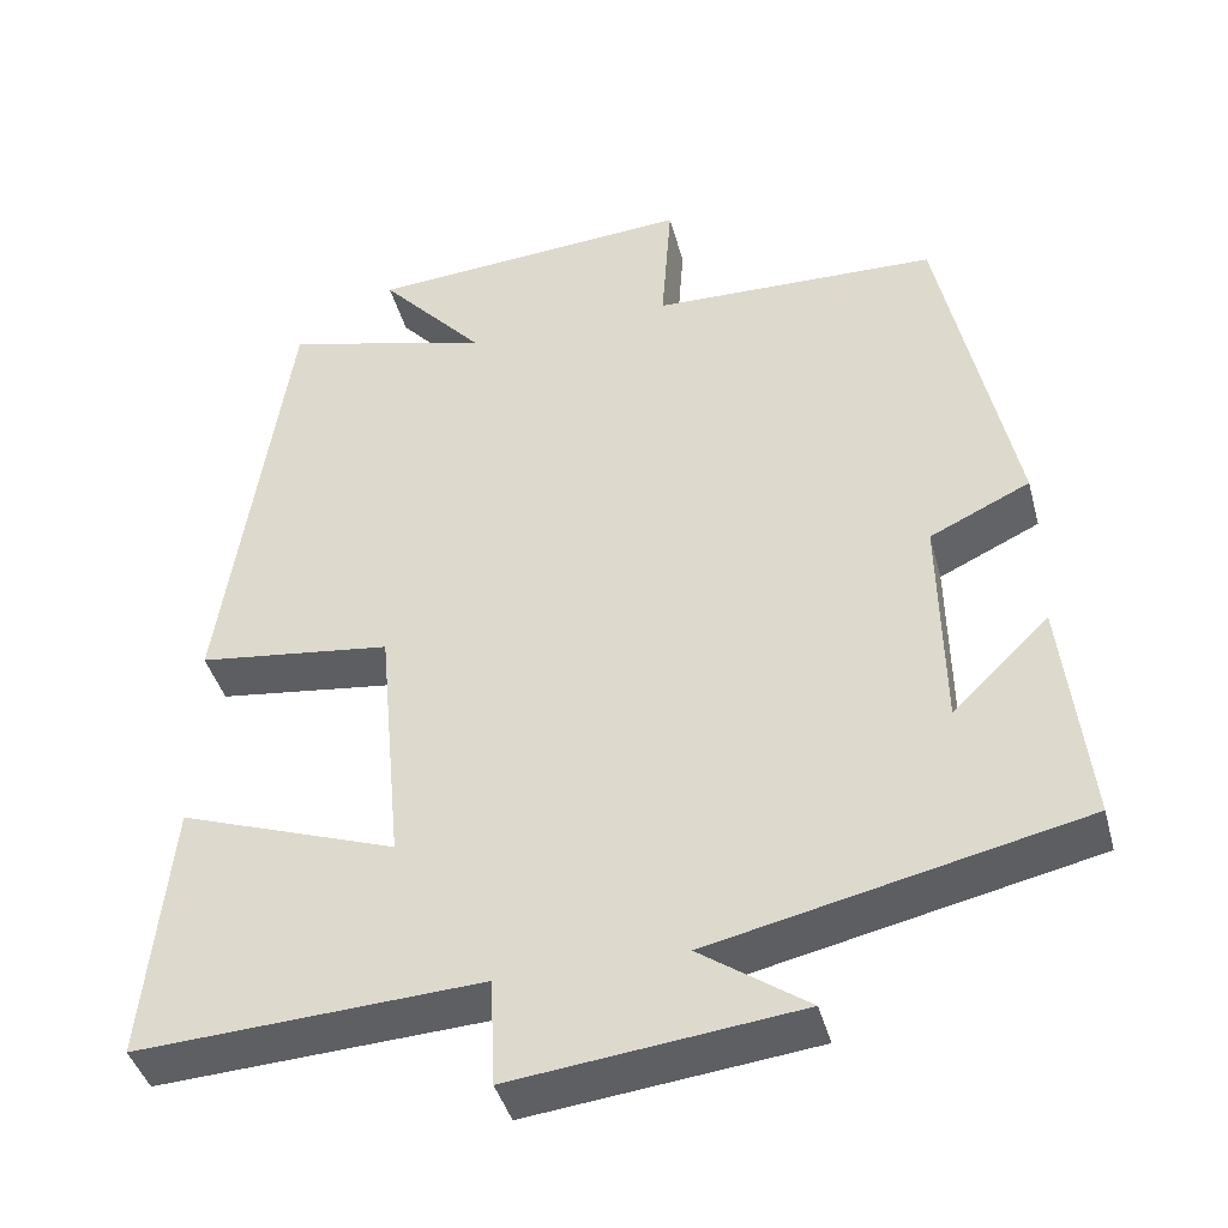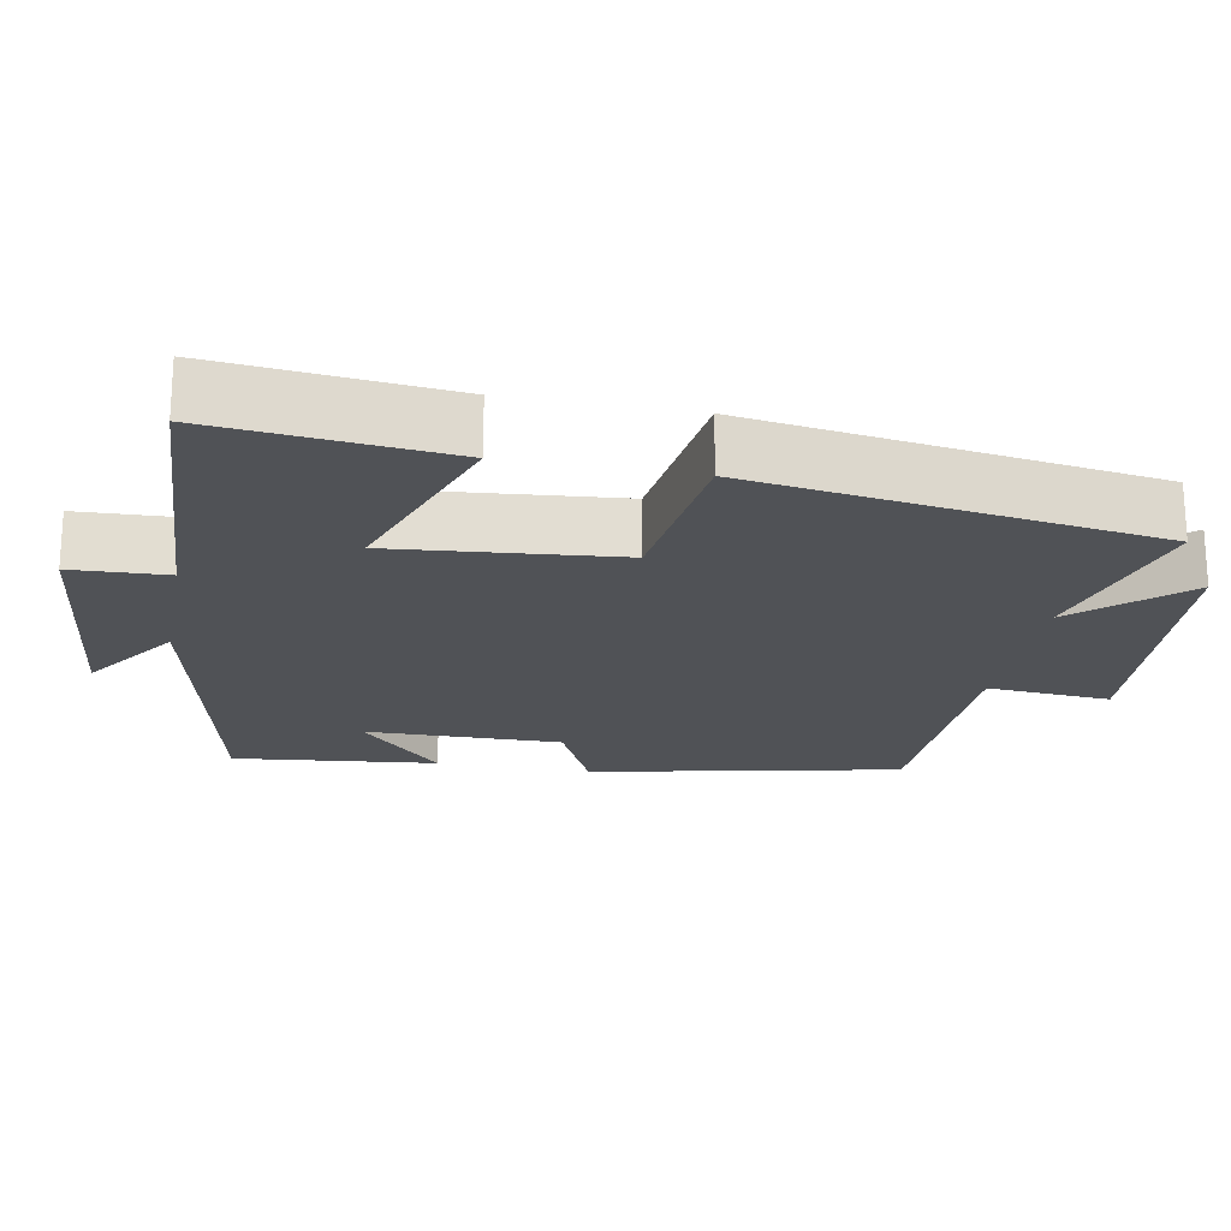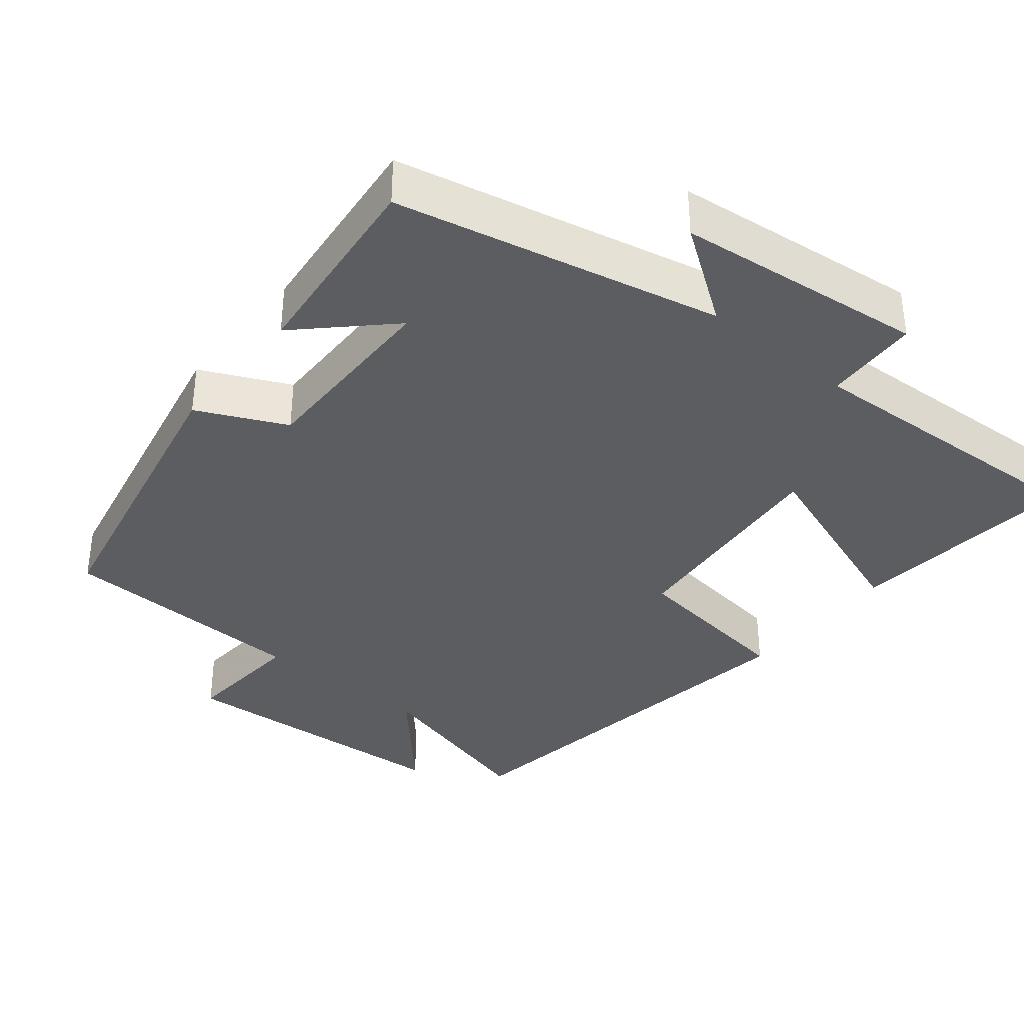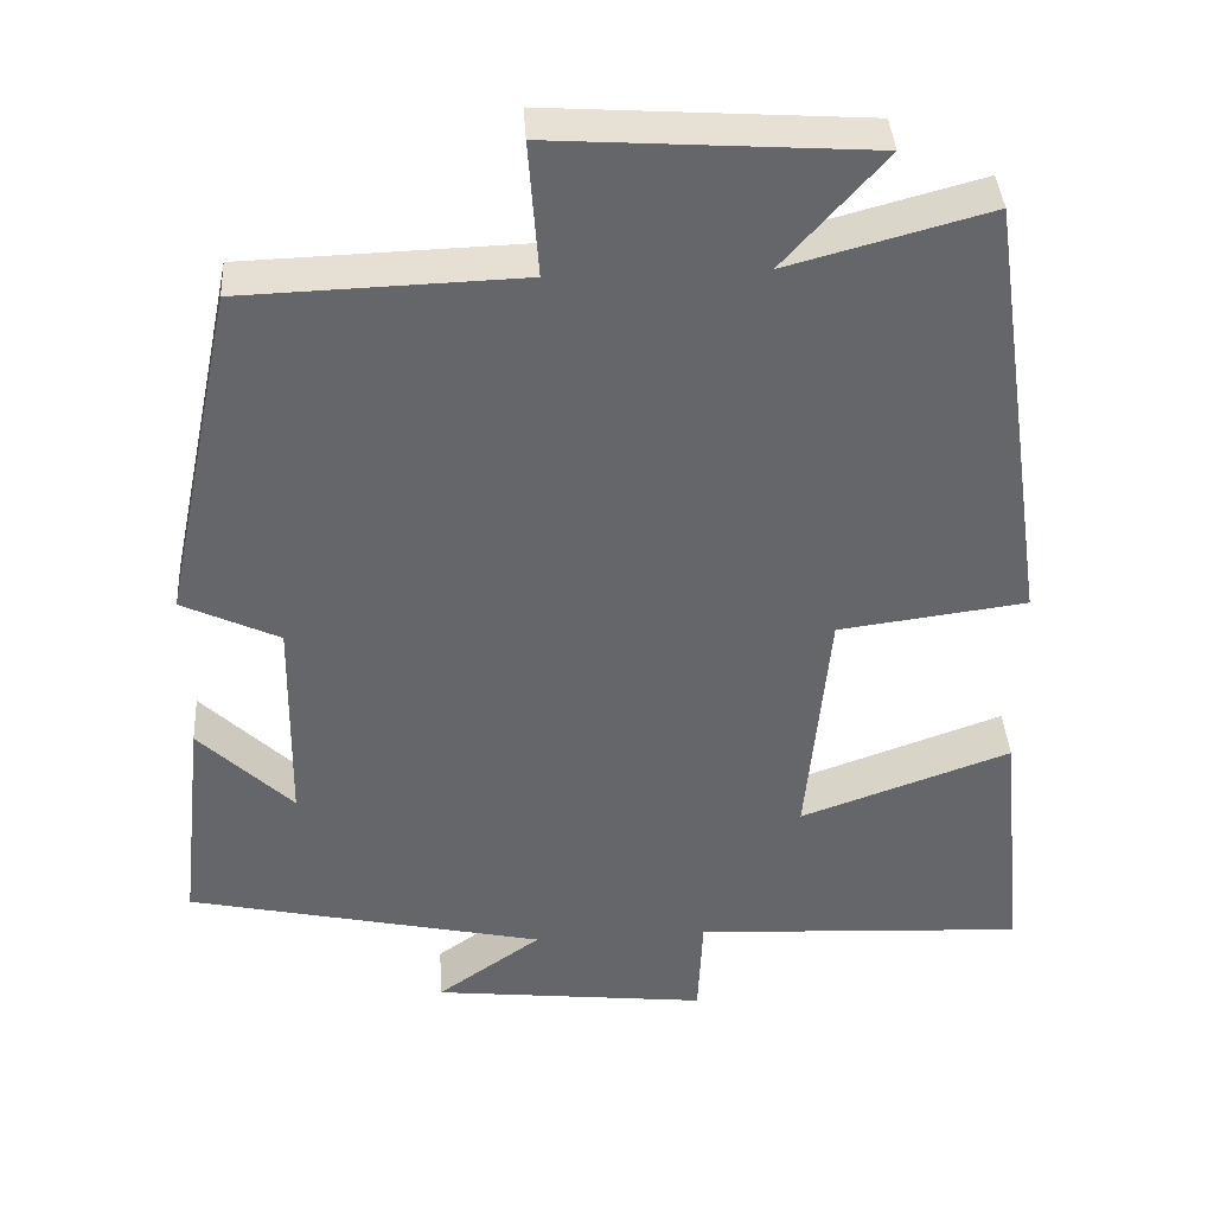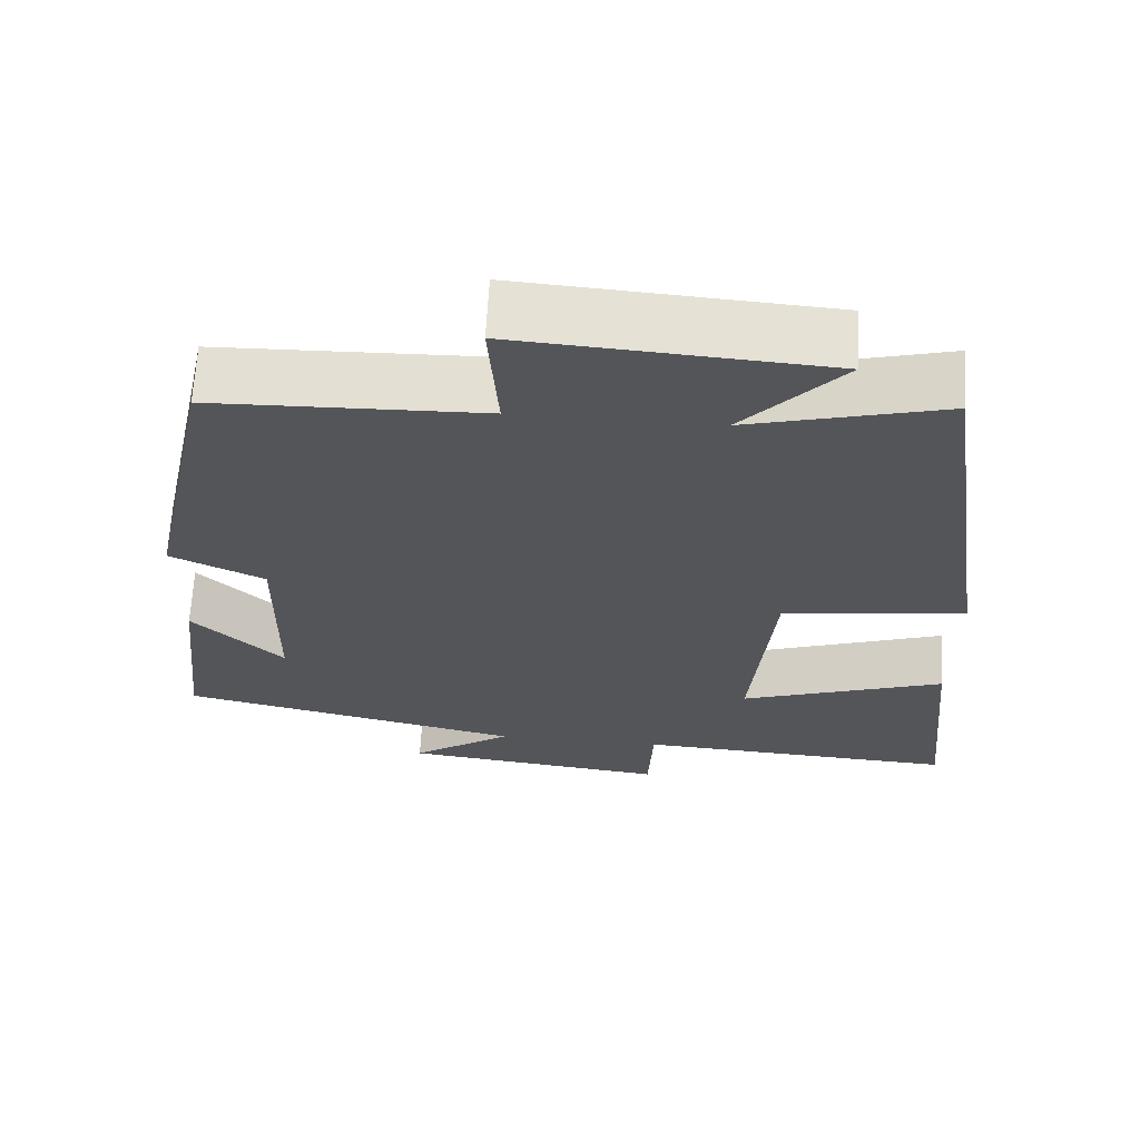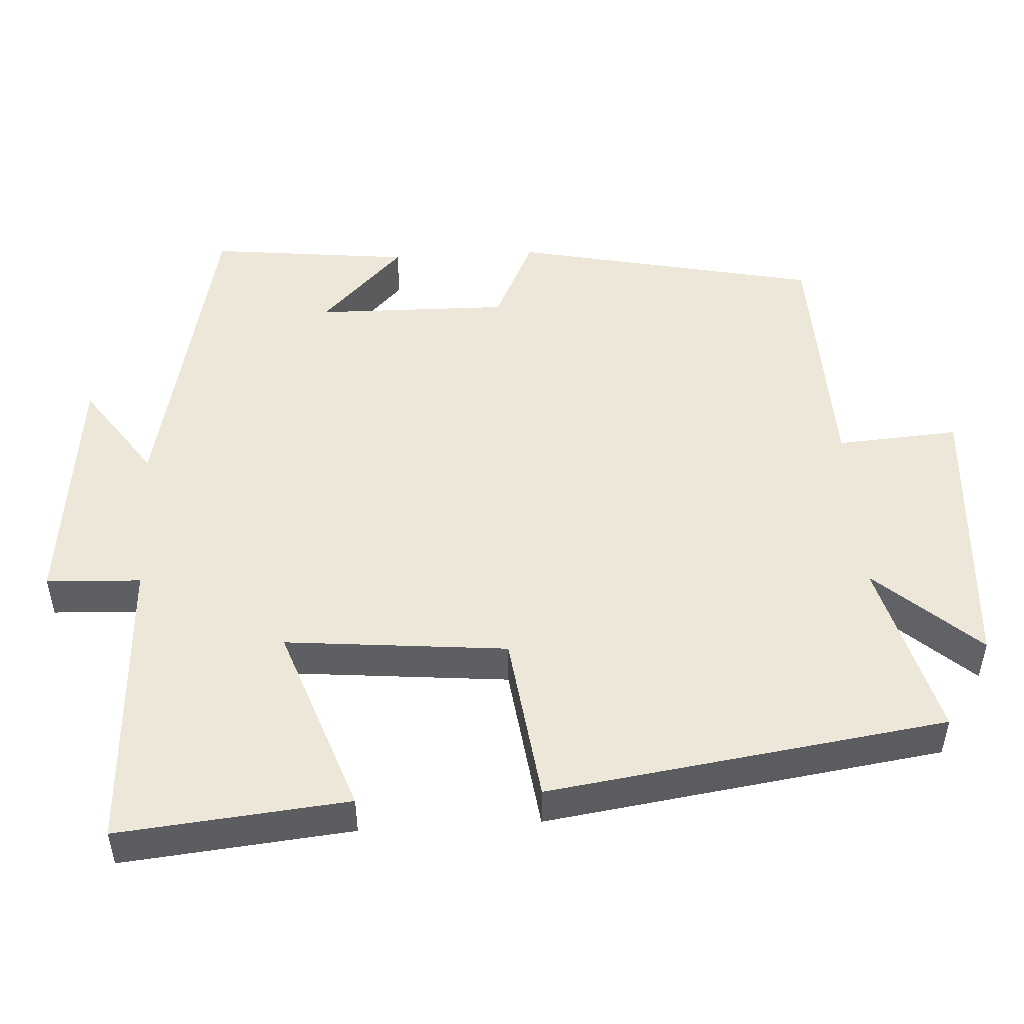
<metadata>
{"format":"obj","ext":"obj","renderer":"f3d","projection":"perspective","resolution":1024,"background":"white","views":[{"elev":-41.9,"azim":14.8,"up":"+Z"},{"elev":-20.9,"azim":-100.6,"up":"+Y"},{"elev":-36.6,"azim":140.7,"up":"+Y"},{"elev":38.6,"azim":176.4,"up":"+Z"},{"elev":65.7,"azim":-176.7,"up":"+Z"},{"elev":49.6,"azim":-93.3,"up":"+Y"}]}
</metadata>
<code>
v -0.531 0.07 -0.521
v -0.5 0.07 -0.21
v -0.242 0.07 -0.302
v -0.27 0.07 -0.002
v -0.5 0.07 0.028
v -0.422 0.07 0.566
v -0.177 0.07 0.5
v -0.301 0.07 0.639
v 0.085 0.07 0.665
v 0.073 0.07 0.5
v 0.413 0.07 0.489
v 0.5 0.07 0.075
v 0.381 0.07 0.019
v 0.385 0.07 -0.243
v 0.5 0.07 -0.131
v 0.53 0.07 -0.404
v 0.092 0.07 -0.5
v 0.22 0.07 -0.59
v -0.118 0.07 -0.628
v -0.124 0.07 -0.5
v -0.531 0 -0.521
v -0.5 0 -0.21
v -0.242 0 -0.302
v -0.27 0 -0.002
v -0.5 0 0.028
v -0.422 0 0.566
v -0.177 0 0.5
v -0.301 0 0.639
v 0.085 0 0.665
v 0.073 0 0.5
v 0.413 0 0.489
v 0.5 0 0.075
v 0.381 0 0.019
v 0.385 0 -0.243
v 0.5 0 -0.131
v 0.53 0 -0.404
v 0.092 0 -0.5
v 0.22 0 -0.59
v -0.118 0 -0.628
v -0.124 0 -0.5
f 17 18 19 20
f 16 17 20
f 14 15 16
f 14 16 20 1
f 10 11 12 13
f 10 13 14
f 7 8 9 10
f 7 10 14
f 4 5 6 7
f 3 4 7 14
f 1 2 3
f 1 3 14
f 40 39 38 37
f 40 37 36
f 36 35 34
f 21 40 36 34
f 33 32 31 30
f 34 33 30
f 30 29 28 27
f 34 30 27
f 27 26 25 24
f 34 27 24 23
f 23 22 21
f 34 23 21
f 1 21 22 2
f 2 22 23 3
f 3 23 24 4
f 4 24 25 5
f 5 25 26 6
f 6 26 27 7
f 7 27 28 8
f 8 28 29 9
f 9 29 30 10
f 10 30 31 11
f 11 31 32 12
f 12 32 33 13
f 13 33 34 14
f 14 34 35 15
f 15 35 36 16
f 16 36 37 17
f 17 37 38 18
f 18 38 39 19
f 19 39 40 20
f 20 40 21 1

</code>
